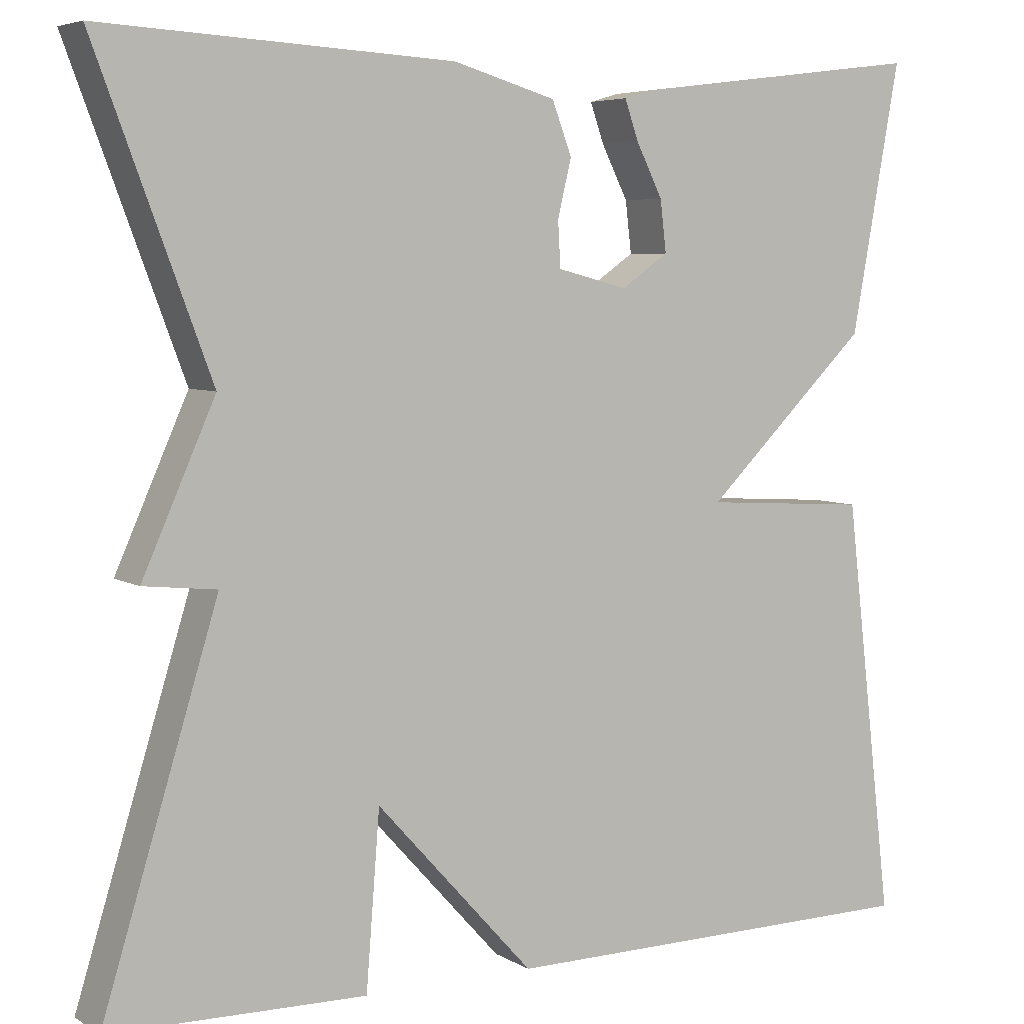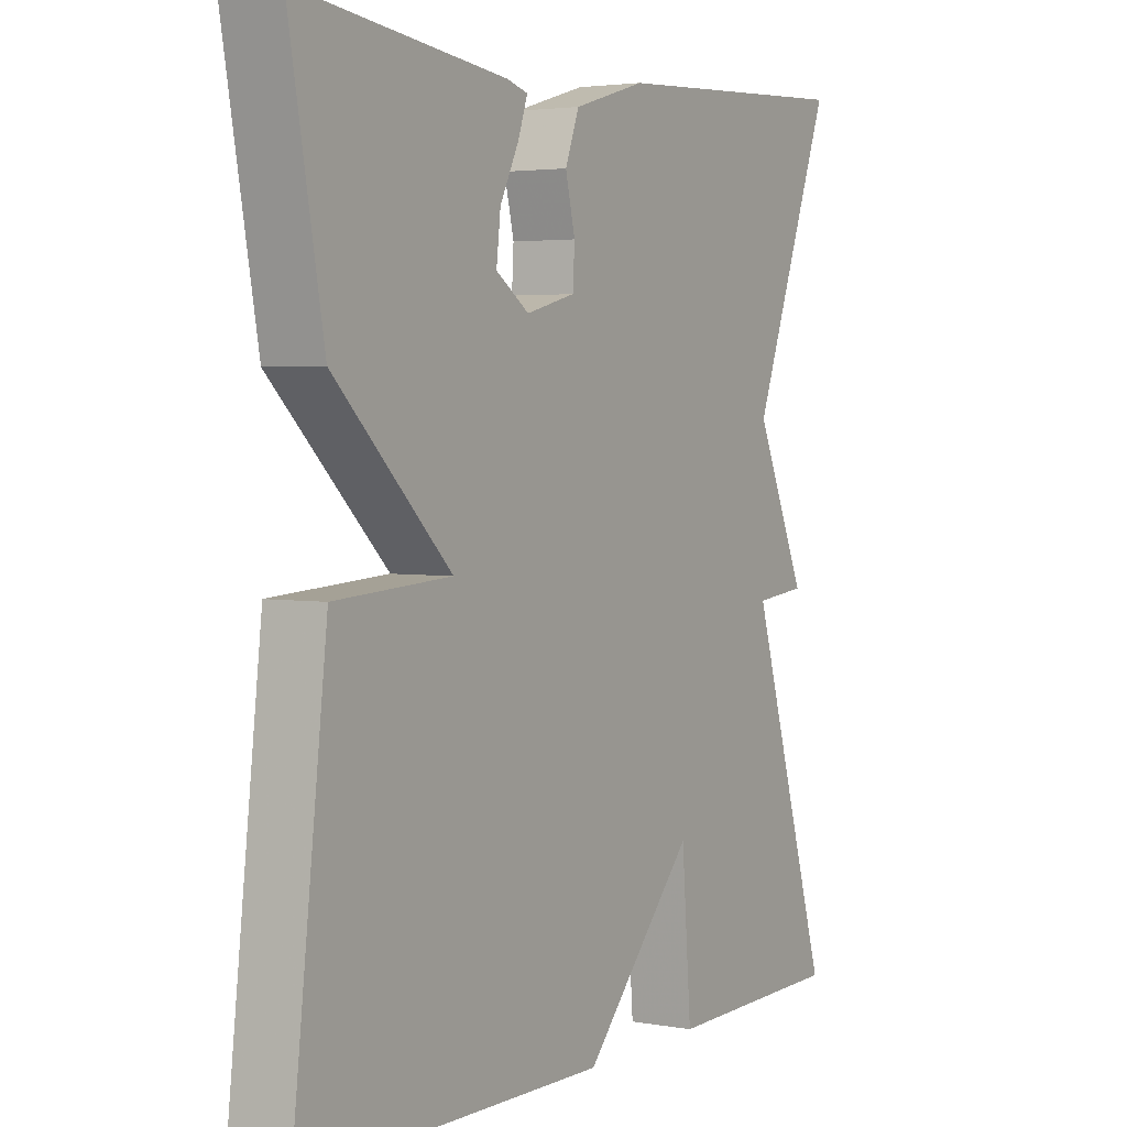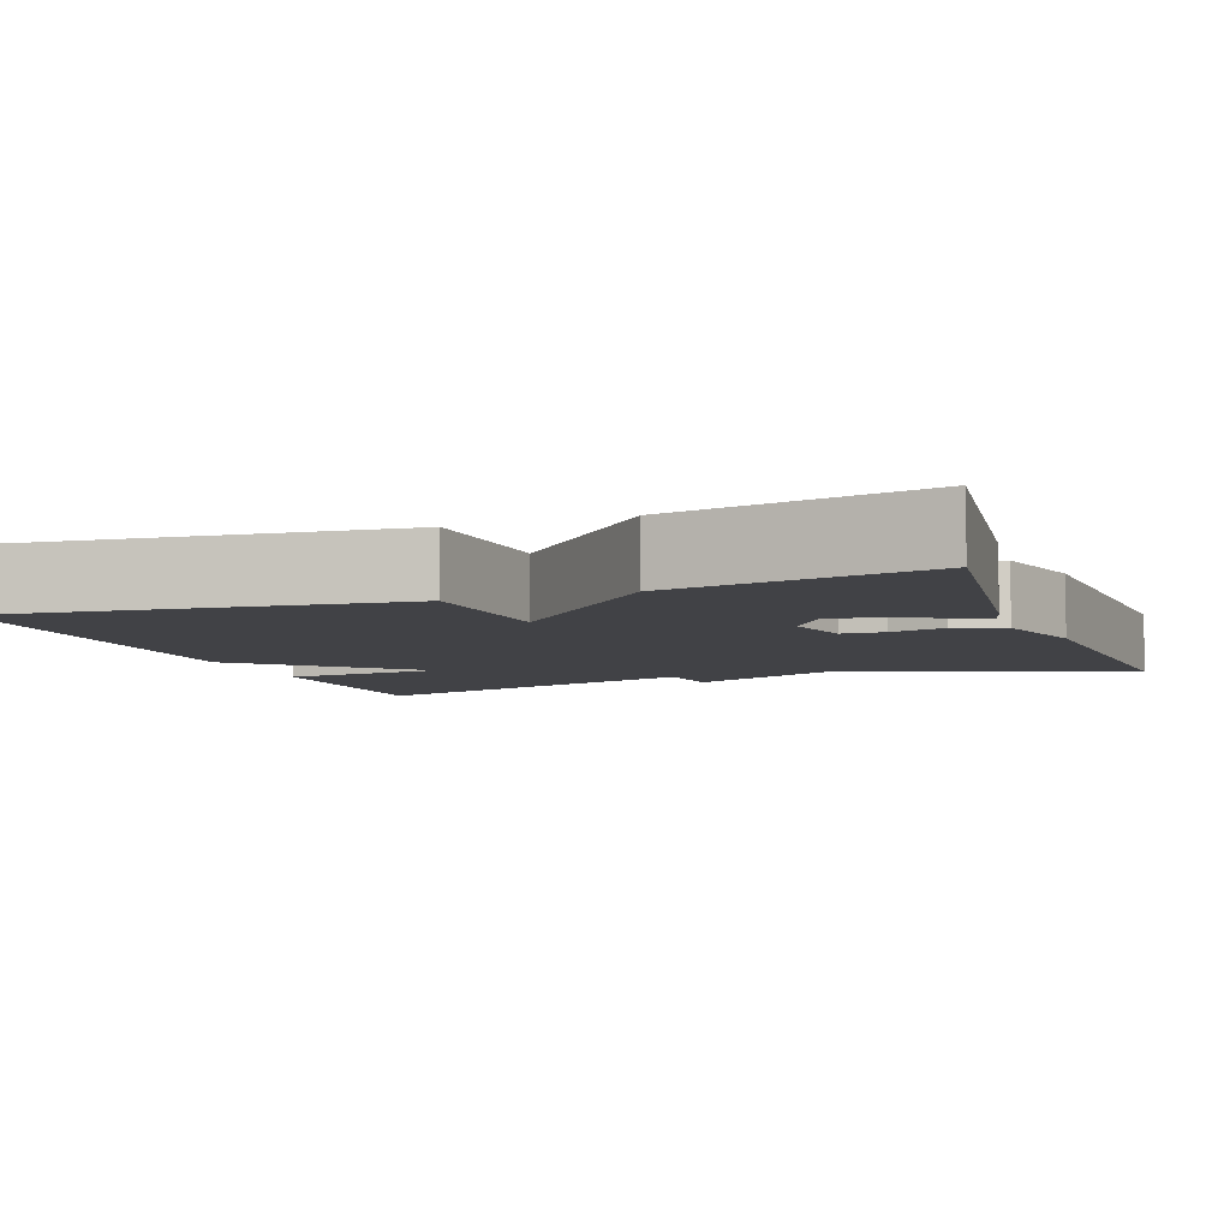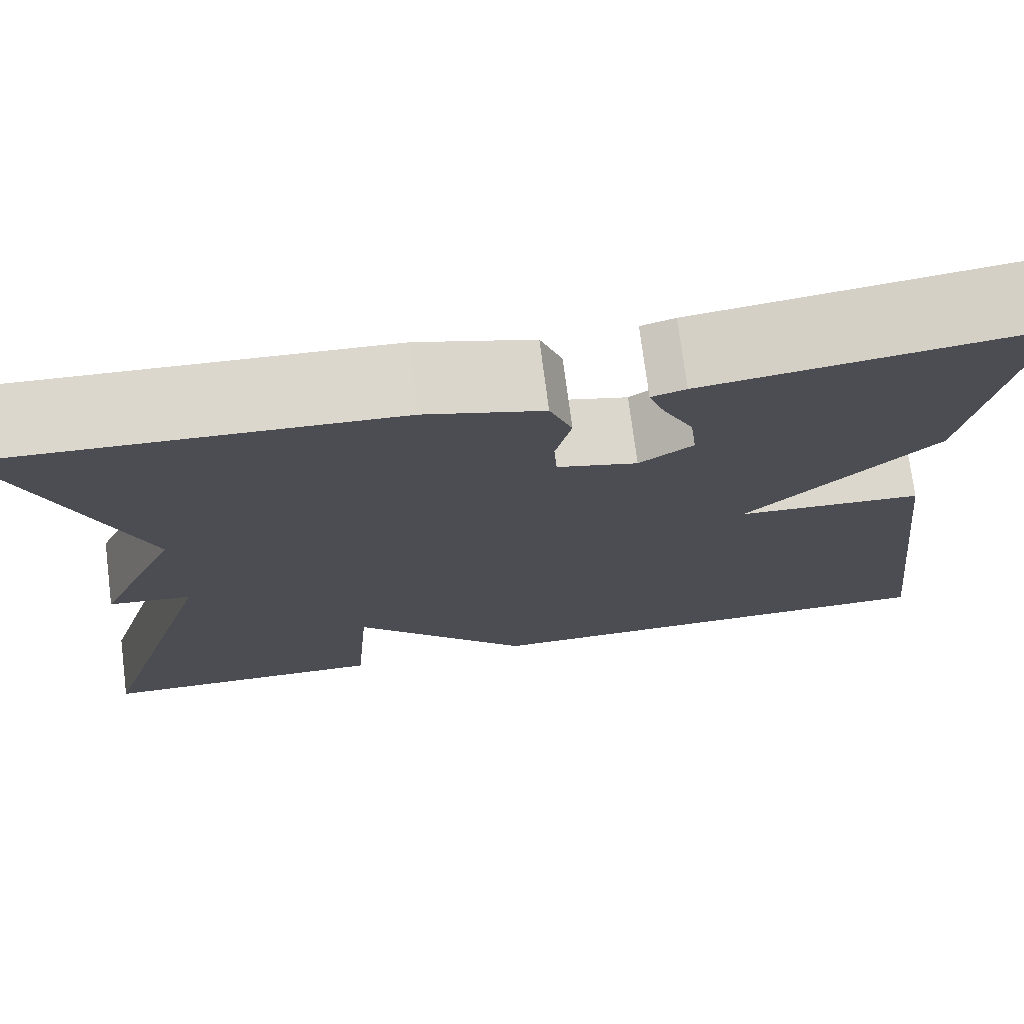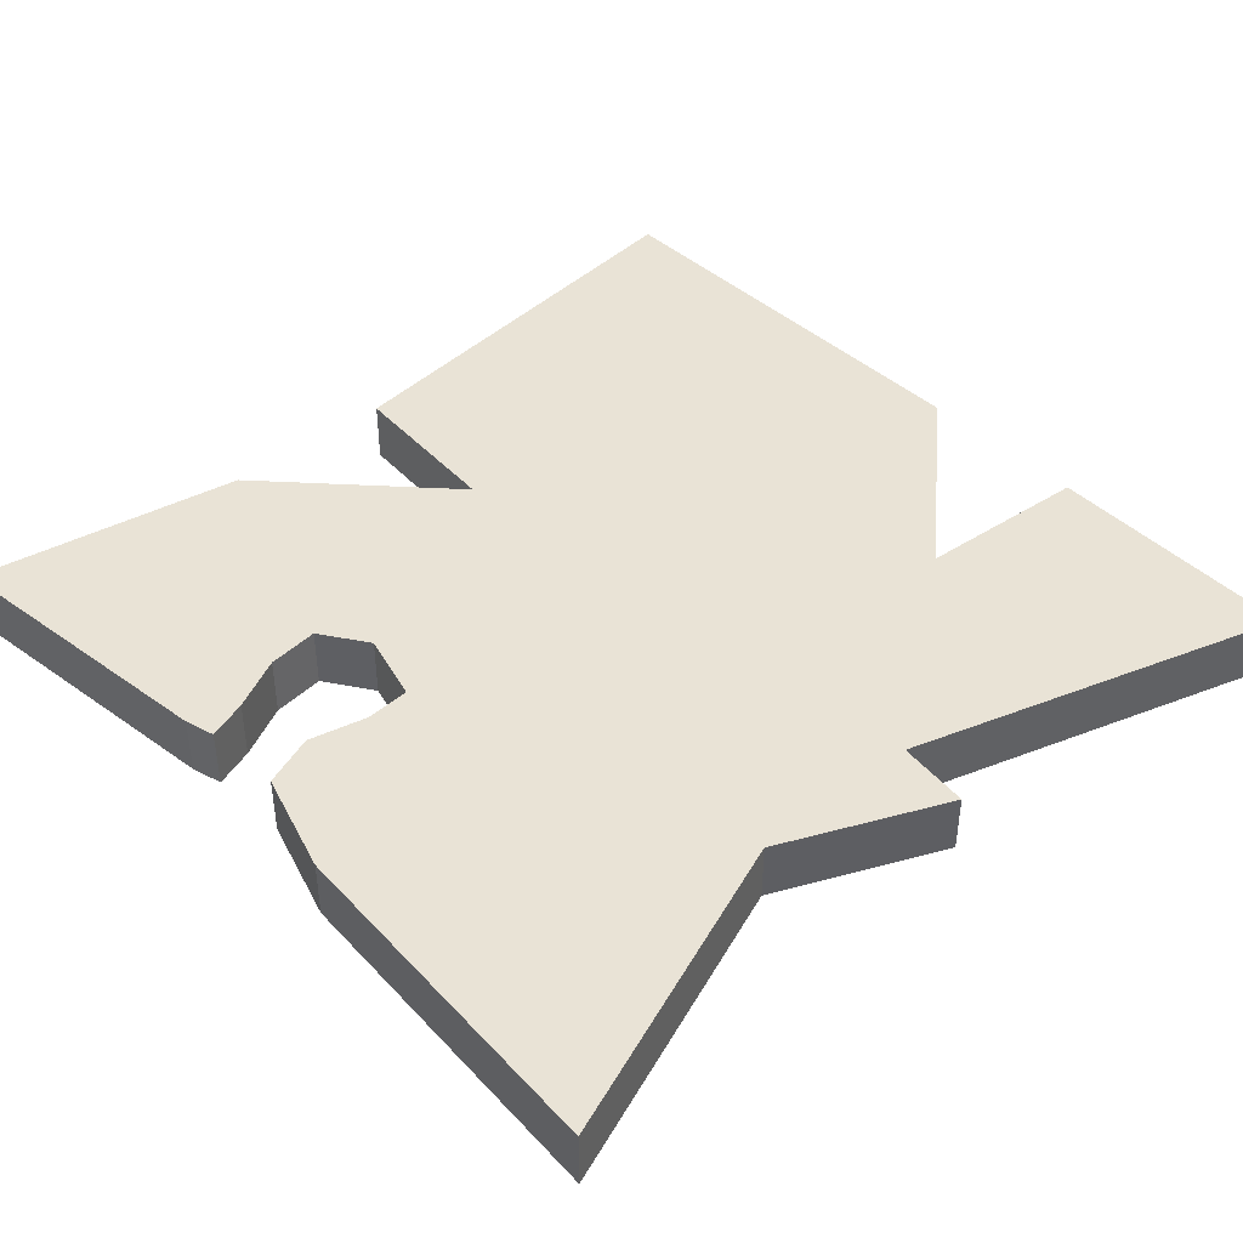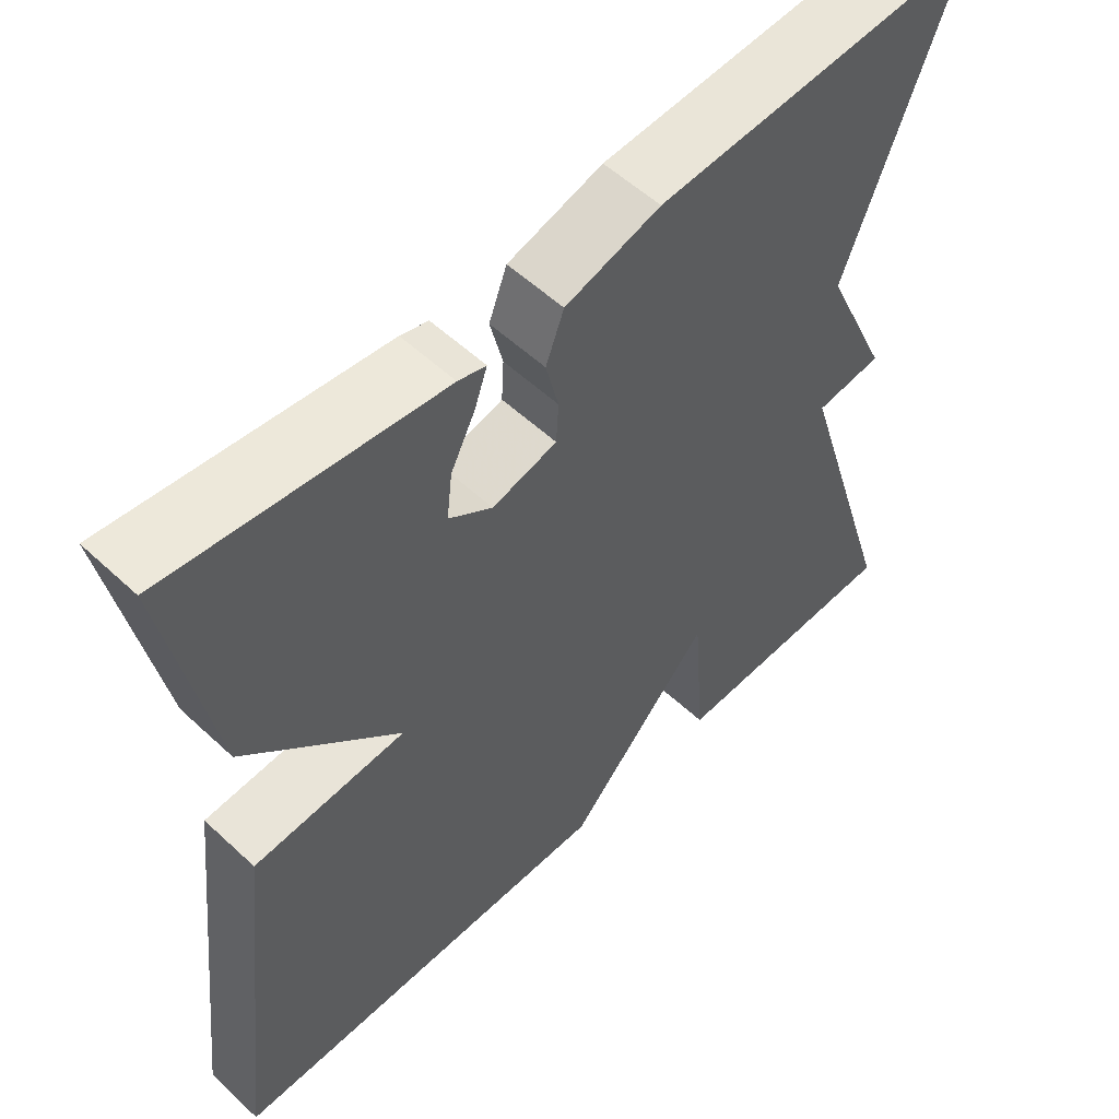
<metadata>
{"format":"obj","ext":"obj","renderer":"f3d","projection":"perspective","resolution":1024,"background":"white","views":[{"elev":5.6,"azim":149.3,"up":"+Z"},{"elev":3.2,"azim":-58.7,"up":"+Z"},{"elev":-6.7,"azim":-69.6,"up":"+Y"},{"elev":74.0,"azim":172.7,"up":"+Z"},{"elev":42.2,"azim":47.9,"up":"+Y"},{"elev":55.3,"azim":-45.6,"up":"+Z"}]}
</metadata>
<code>
v -0.5 0.07 -0.5
v -0.443 0.07 -0.013
v -0.25 0.07 -0.001
v -0.443 0.07 0.187
v -0.5 0.07 0.5
v -0.158 0.07 0.457
v -0.123 0.07 0.447
v -0.139 0.07 0.401
v -0.17 0.07 0.339
v -0.177 0.07 0.279
v -0.122 0.07 0.241
v -0.04 0.07 0.262
v -0.037 0.07 0.315
v -0.053 0.07 0.382
v -0.03 0.07 0.443
v 0.09 0.07 0.478
v 0.5 0.07 0.5
v 0.365 0.07 0.14
v 0.45 0.07 -0.051
v 0.365 0.07 -0.06
v 0.5 0.07 -0.5
v 0.2 0.07 -0.505
v 0.184 0.07 -0.302
v 0 0.07 -0.505
v -0.5 0 -0.5
v -0.443 0 -0.013
v -0.25 0 -0.001
v -0.443 0 0.187
v -0.5 0 0.5
v -0.158 0 0.457
v -0.123 0 0.447
v -0.139 0 0.401
v -0.17 0 0.339
v -0.177 0 0.279
v -0.122 0 0.241
v -0.04 0 0.262
v -0.037 0 0.315
v -0.053 0 0.382
v -0.03 0 0.443
v 0.09 0 0.478
v 0.5 0 0.5
v 0.365 0 0.14
v 0.45 0 -0.051
v 0.365 0 -0.06
v 0.5 0 -0.5
v 0.2 0 -0.505
v 0.184 0 -0.302
v 0 0 -0.505
f 1 2 3
f 24 1 3
f 23 24 3
f 20 21 22 23
f 20 23 3 4
f 18 19 20 4
f 16 17 18
f 15 16 18
f 14 15 18
f 13 14 18
f 12 13 18
f 11 12 18
f 11 18 4
f 10 11 4 5
f 9 10 5 6
f 6 7 8 9
f 27 26 25
f 27 25 48
f 27 48 47
f 47 46 45 44
f 28 27 47 44
f 28 44 43 42
f 42 41 40
f 42 40 39
f 42 39 38
f 42 38 37
f 42 37 36
f 42 36 35
f 28 42 35
f 29 28 35 34
f 30 29 34 33
f 33 32 31 30
f 1 25 26 2
f 2 26 27 3
f 3 27 28 4
f 4 28 29 5
f 5 29 30 6
f 6 30 31 7
f 7 31 32 8
f 8 32 33 9
f 9 33 34 10
f 10 34 35 11
f 11 35 36 12
f 12 36 37 13
f 13 37 38 14
f 14 38 39 15
f 15 39 40 16
f 16 40 41 17
f 17 41 42 18
f 18 42 43 19
f 19 43 44 20
f 20 44 45 21
f 21 45 46 22
f 22 46 47 23
f 23 47 48 24
f 24 48 25 1

</code>
